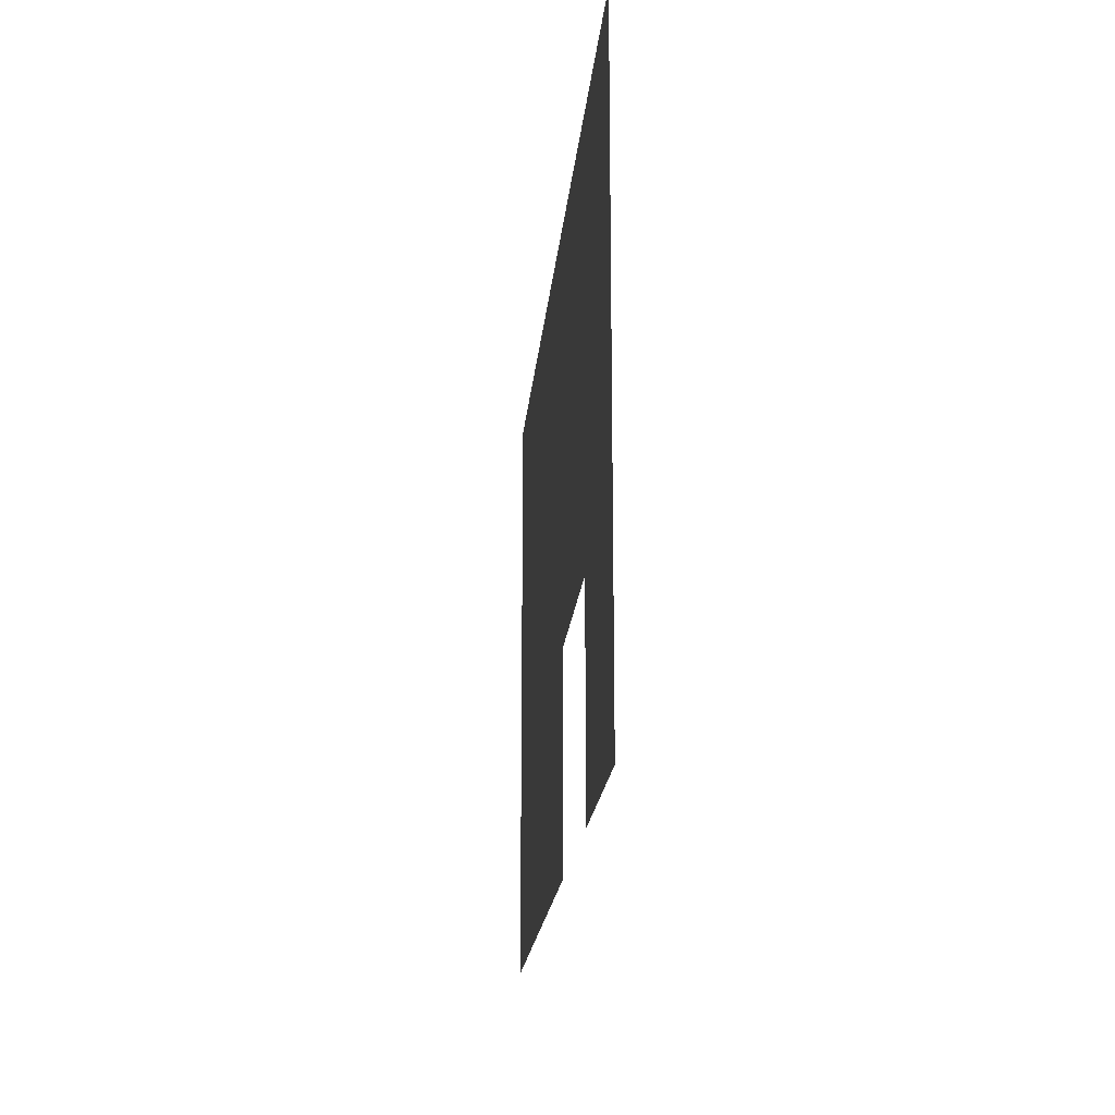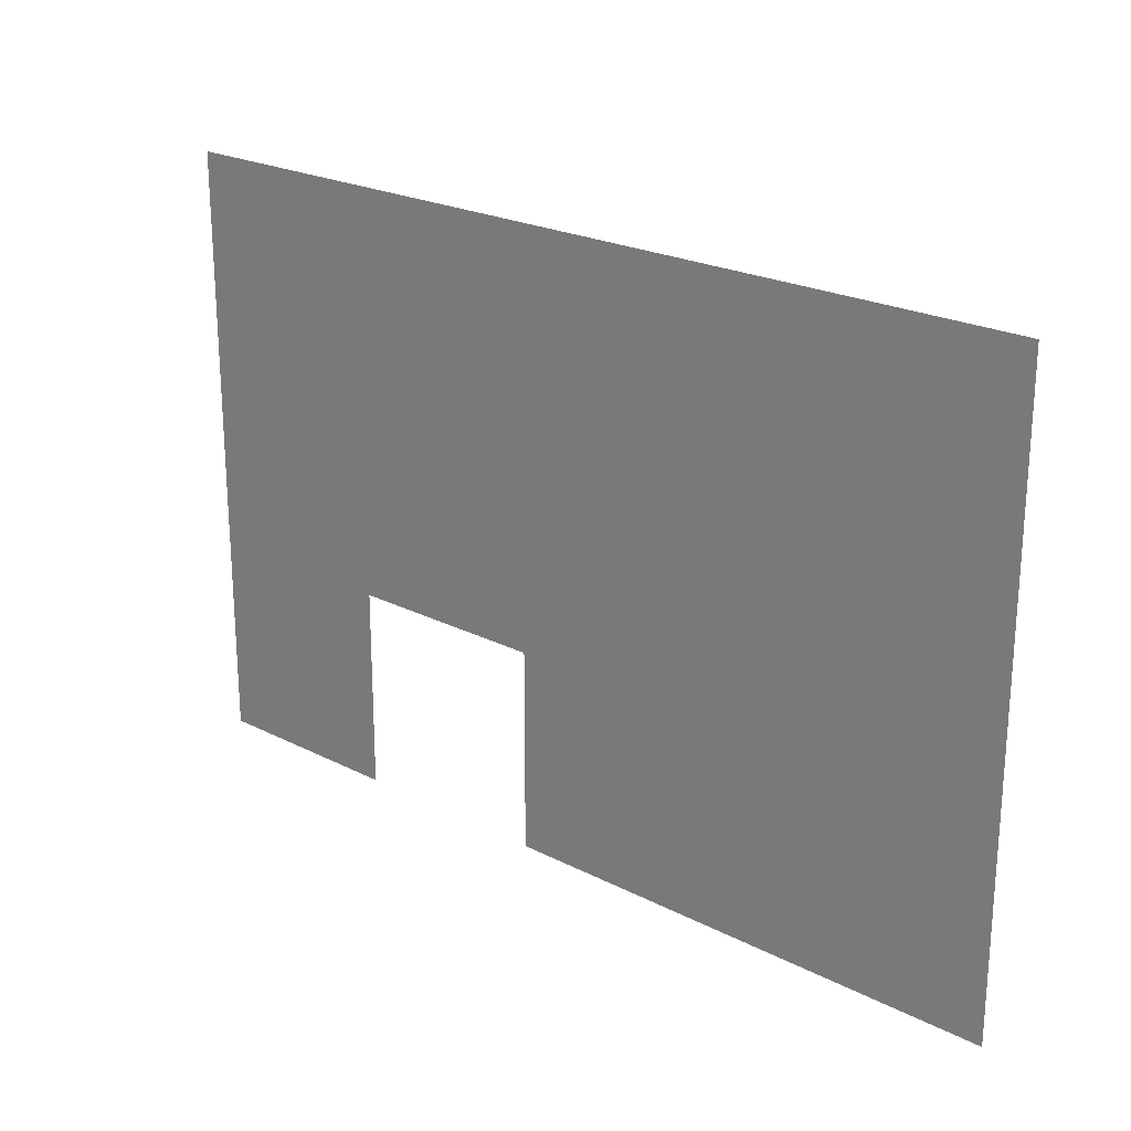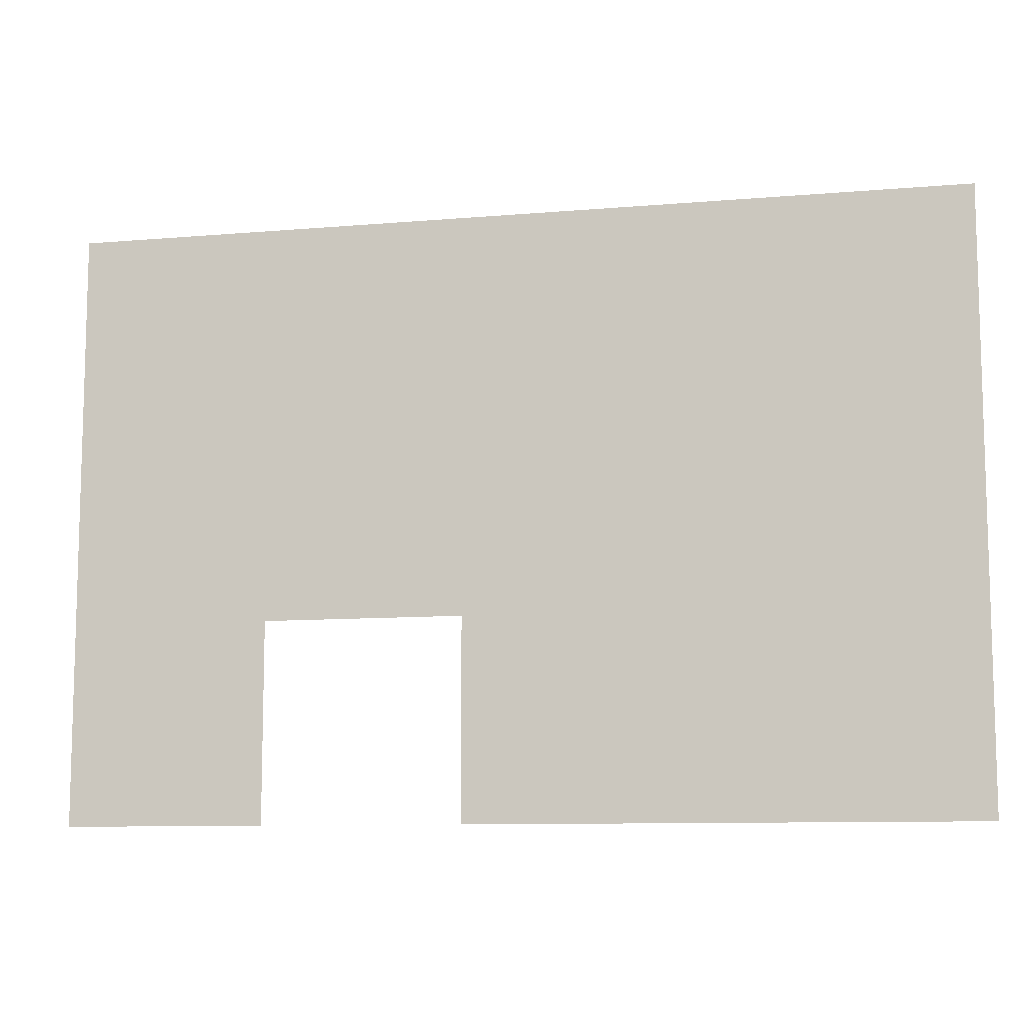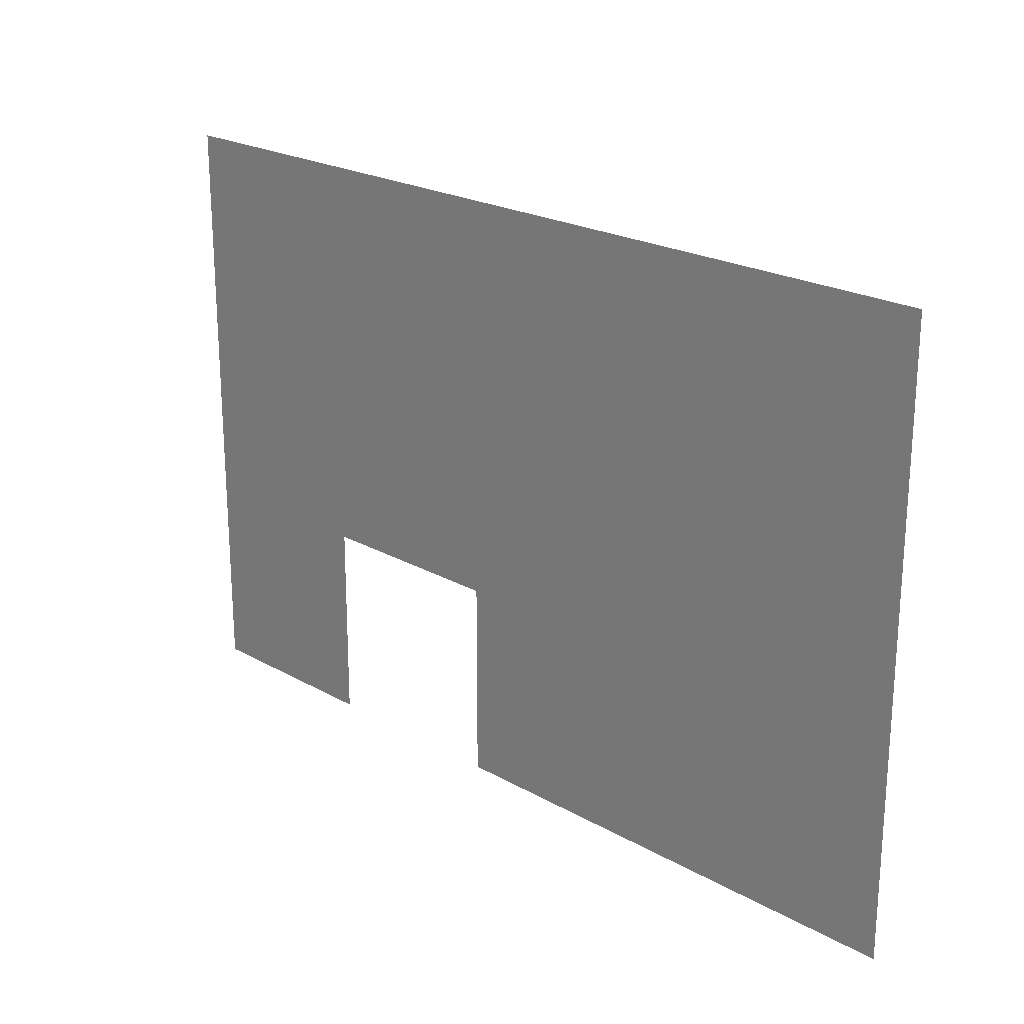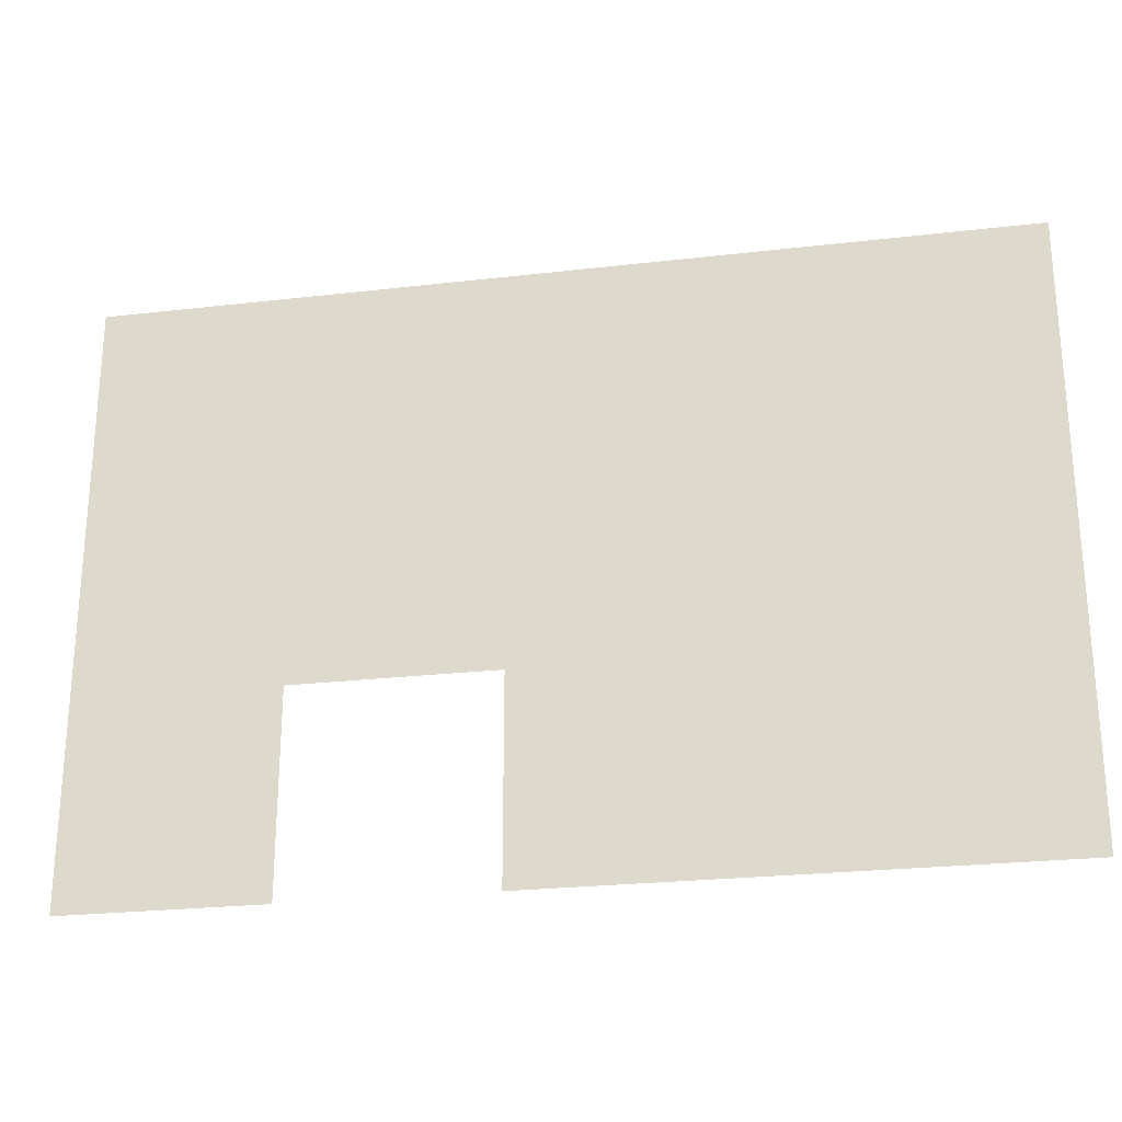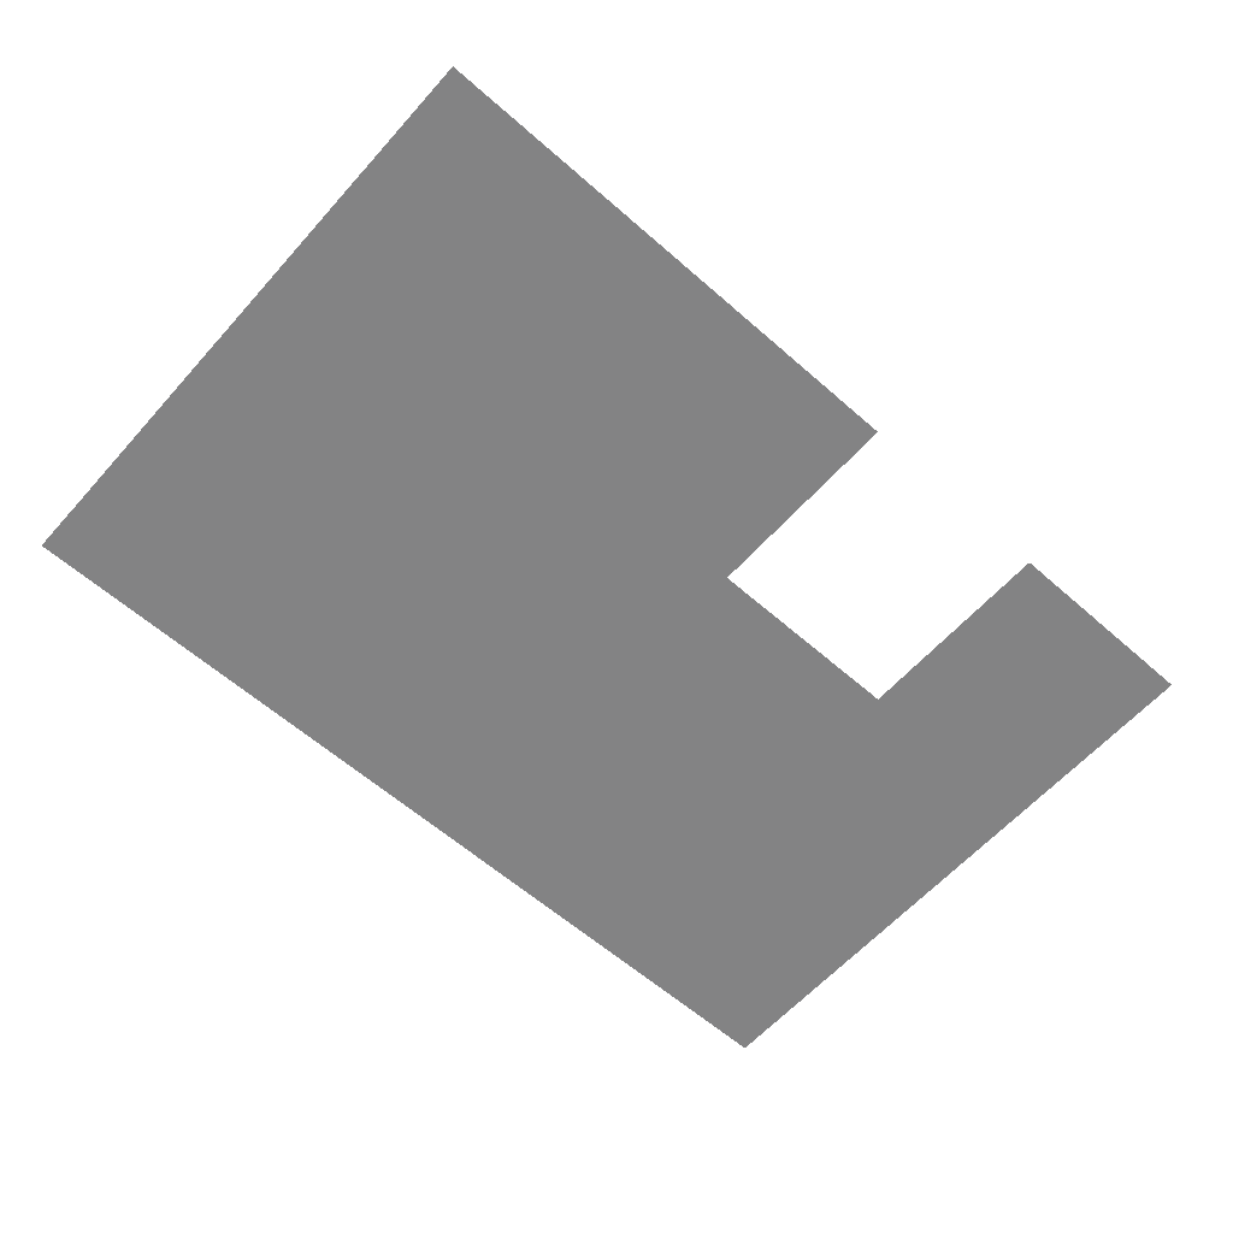
<metadata>
{"format":"obj","ext":"obj","renderer":"f3d","projection":"perspective","resolution":1024,"background":"white","views":[{"elev":-18.9,"azim":85.1,"up":"+Y"},{"elev":22.8,"azim":-138.8,"up":"+Y"},{"elev":-9.8,"azim":-167.5,"up":"+Y"},{"elev":22.2,"azim":-135.5,"up":"+Y"},{"elev":-24.9,"azim":-169.3,"up":"+Y"},{"elev":-61.2,"azim":-41.7,"up":"+Z"}]}
</metadata>
<code>
o Factory-Wall.002_Plane.1522
v 43.76 40 0.0571
v 43.76 50 0.0571
v 33.76 40 0.0571
v 23.76 50 0.0571
v 33.76 50 0.0571
v 13.76 50 0.0571
v 13.76 40 0.0571
v 23.76 40 0.0571
v 33.76 40 0.0571
v 23.76 50 0.0571
v 33.76 50 0.0571
v 23.76 40 0.0571
v 3.762 50 0.0571
v -6.238 50 0.0571
v -6.238 40 0.0571
v 3.762 40 0.0571
v 13.76 50 0.0571
v 13.76 40 0.0571
v 3.762 50 0.0571
v 3.762 40 0.0571
v -16.24 40 0.0571
v -16.24 50 0.0571
v -26.24 50 0.0571
v -26.24 40 0.0571
v -16.24 40 0.0571
v -6.238 50 0.0571
v -6.238 40 0.0571
v -16.24 50 0.0571
v 33.76 10 0.0571
v 33.76 -7e-06 0.0571
v 43.76 10 0.0571
v 43.76 20 0.0571
v 33.76 20 0.0571
v 43.76 30 0.0571
v 13.76 20 0.0571
v 23.76 20 0.0571
v 33.76 30 0.0571
v 13.76 30 0.0571
v 23.76 30 0.0571
v 43.76 -1.1e-05 0.0571
v 33.76 10 0.0571
v 33.76 -7e-06 0.0571
v 23.76 10 0.0571
v 23.76 -8e-06 0.0571
v 33.76 10 0.0571
v 23.76 10 0.0571
v 33.76 20 0.0571
v 23.76 20 0.0571
v 33.76 20 0.0571
v 23.76 20 0.0571
v 33.76 30 0.0571
v 23.76 30 0.0571
v 3.762 10 0.0571
v 3.762 -9e-06 0.0571
v -6.238 10 0.0571
v -6.238 -1e-05 0.0571
v 3.762 10 0.0571
v -6.238 10 0.0571
v 3.762 20 0.0571
v -6.238 20 0.0571
v 3.762 20 0.0571
v -6.238 20 0.0571
v -6.238 30 0.0571
v 3.762 30 0.0571
v 13.76 20 0.0571
v 3.762 20 0.0571
v 13.76 30 0.0571
v 3.762 30 0.0571
v -26.24 10 0.0571
v -26.24 -1.2e-05 0.0571
v -16.24 -1.1e-05 0.0571
v -16.24 10 0.0571
v -26.24 10 0.0571
v -26.24 20 0.0571
v -16.24 10 0.0571
v -16.24 20 0.0571
v -26.24 20 0.0571
v -16.24 30 0.0571
v -16.24 20 0.0571
v -26.24 30 0.0571
v -6.238 10 0.0571
v -6.238 -1e-05 0.0571
v -16.24 -1.1e-05 0.0571
v -16.24 10 0.0571
v -6.238 10 0.0571
v -16.24 10 0.0571
v -6.238 20 0.0571
v -16.24 20 0.0571
v -6.238 20 0.0571
v -16.24 30 0.0571
v -16.24 20 0.0571
v -6.238 30 0.0571
v 43.76 30 0.0571
v 43.76 40 0.0571
v 33.76 30 0.0571
v 23.76 40 0.0571
v 33.76 40 0.0571
v 13.76 40 0.0571
v 13.76 30 0.0571
v 23.76 30 0.0571
v 33.76 30 0.0571
v 23.76 40 0.0571
v 33.76 40 0.0571
v 23.76 30 0.0571
v 3.762 40 0.0571
v -6.238 40 0.0571
v -6.238 30 0.0571
v 3.762 30 0.0571
v 13.76 40 0.0571
v 13.76 30 0.0571
v 3.762 40 0.0571
v 3.762 30 0.0571
v -16.24 30 0.0571
v -16.24 40 0.0571
v -26.24 40 0.0571
v -26.24 30 0.0571
v -16.24 30 0.0571
v -6.238 40 0.0571
v -6.238 30 0.0571
v -16.24 40 0.0571
v 43.76 50 0.0571
v 43.76 60 0.0571
v 33.76 50 0.0571
v 23.76 60 0.0571
v 33.76 60 0.0571
v 13.76 60 0.0571
v 13.76 50 0.0571
v 23.76 50 0.0571
v 33.76 50 0.0571
v 23.76 60 0.0571
v 33.76 60 0.0571
v 23.76 50 0.0571
v 3.762 60 0.0571
v -6.238 60 0.0571
v -6.238 50 0.0571
v 3.762 50 0.0571
v 13.76 60 0.0571
v 13.76 50 0.0571
v 3.762 60 0.0571
v 3.762 50 0.0571
v -16.24 50 0.0571
v -16.24 60 0.0571
v -26.24 60 0.0571
v -26.24 50 0.0571
v -16.24 50 0.0571
v -6.238 60 0.0571
v -6.238 50 0.0571
v -16.24 60 0.0571
v -36.24 60 0.0571
v -26.24 60 0.0571
v -36.24 50 0.0571
v -26.24 50 0.0571
v -26.24 10 0.0571
v -26.24 -1.2e-05 0.0571
v -36.24 -1.2e-05 0.0571
v -36.24 10 0.0571
v -26.24 10 0.0571
v -26.24 20 0.0571
v -36.24 20 0.0571
v -36.24 10 0.0571
v -26.24 20 0.0571
v -36.24 20 0.0571
v -36.24 30 0.0571
v -26.24 30 0.0571
v -36.24 40 0.0571
v -26.24 40 0.0571
v -36.24 30 0.0571
v -26.24 30 0.0571
v -36.24 50 0.0571
v -26.24 50 0.0571
v -36.24 40 0.0571
v -26.24 40 0.0571
v -46.24 60 0.0571
v -36.24 60 0.0571
v -46.24 50 0.0571
v -36.24 50 0.0571
v -36.24 10 0.0571
v -36.24 -1.2e-05 0.0571
v -46.24 -1.3e-05 0.0571
v -46.24 10 0.0571
v -36.24 10 0.0571
v -36.24 20 0.0571
v -46.24 20 0.0571
v -46.24 10 0.0571
v -36.24 20 0.0571
v -46.24 20 0.0571
v -46.24 30 0.0571
v -36.24 30 0.0571
v -46.24 40 0.0571
v -36.24 40 0.0571
v -46.24 30 0.0571
v -36.24 30 0.0571
v -46.24 50 0.0571
v -36.24 50 0.0571
v -46.24 40 0.0571
v -36.24 40 0.0571
f 3 2 5
f 7 4 6
f 12 11 10
f 15 13 14
f 20 17 19
f 24 22 23
f 25 26 28
f 30 31 29
f 29 32 33
f 33 34 37
f 35 39 38
f 44 41 43
f 46 47 48
f 50 51 52
f 56 53 55
f 58 59 60
f 62 64 63
f 66 67 68
f 70 72 69
f 73 76 74
f 77 78 80
f 83 81 84
f 86 87 88
f 91 92 90
f 95 94 97
f 99 96 98
f 104 103 102
f 107 105 106
f 112 109 111
f 116 114 115
f 117 118 120
f 123 122 125
f 127 124 126
f 132 131 130
f 135 133 134
f 140 137 139
f 144 142 143
f 145 146 148
f 151 150 149
f 155 153 156
f 160 158 159
f 162 164 163
f 167 166 165
f 171 170 169
f 175 174 173
f 179 177 180
f 184 182 183
f 186 188 187
f 191 190 189
f 195 194 193
f 3 1 2
f 7 8 4
f 12 9 11
f 15 16 13
f 20 18 17
f 24 21 22
f 25 27 26
f 30 40 31
f 29 31 32
f 33 32 34
f 35 36 39
f 44 42 41
f 46 45 47
f 50 49 51
f 56 54 53
f 58 57 59
f 62 61 64
f 66 65 67
f 70 71 72
f 73 75 76
f 77 79 78
f 83 82 81
f 86 85 87
f 91 89 92
f 95 93 94
f 99 100 96
f 104 101 103
f 107 108 105
f 112 110 109
f 116 113 114
f 117 119 118
f 123 121 122
f 127 128 124
f 132 129 131
f 135 136 133
f 140 138 137
f 144 141 142
f 145 147 146
f 151 152 150
f 155 154 153
f 160 157 158
f 162 161 164
f 167 168 166
f 171 172 170
f 175 176 174
f 179 178 177
f 184 181 182
f 186 185 188
f 191 192 190
f 195 196 194

</code>
